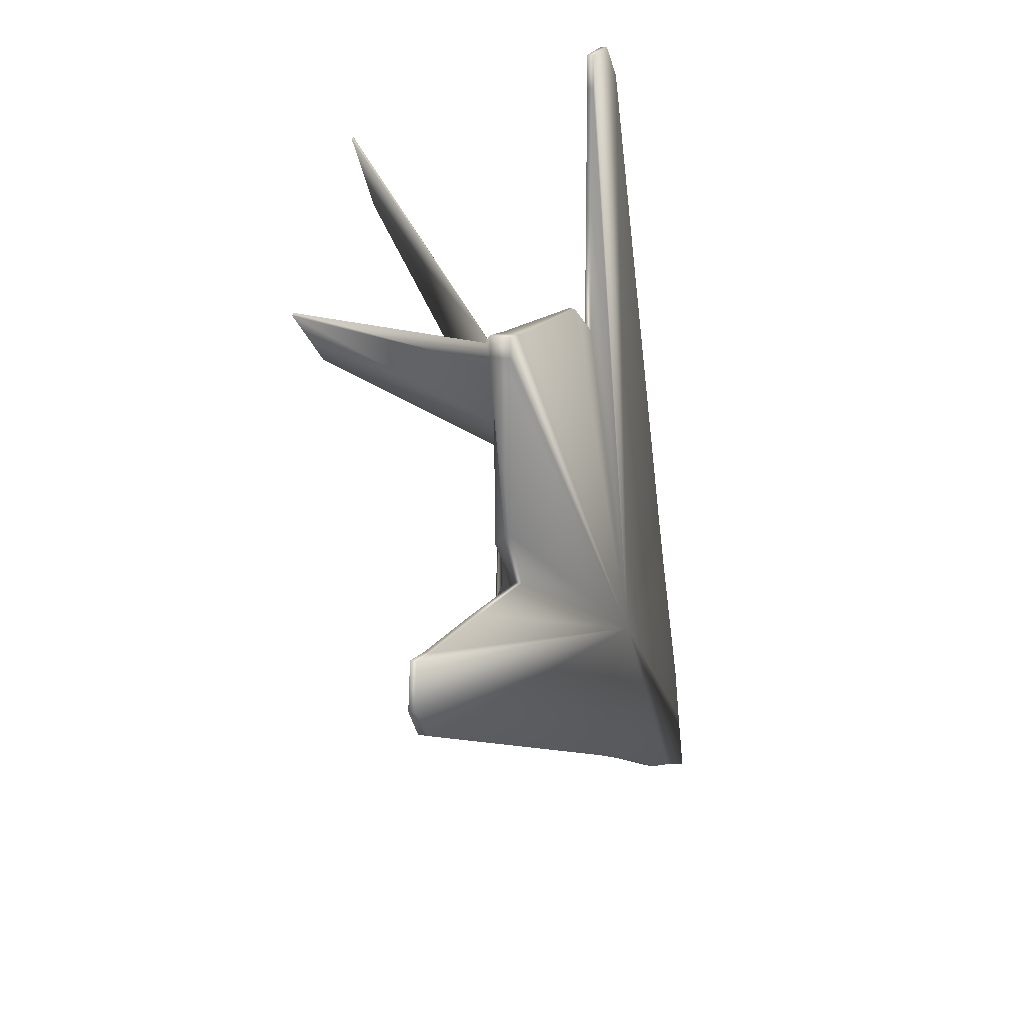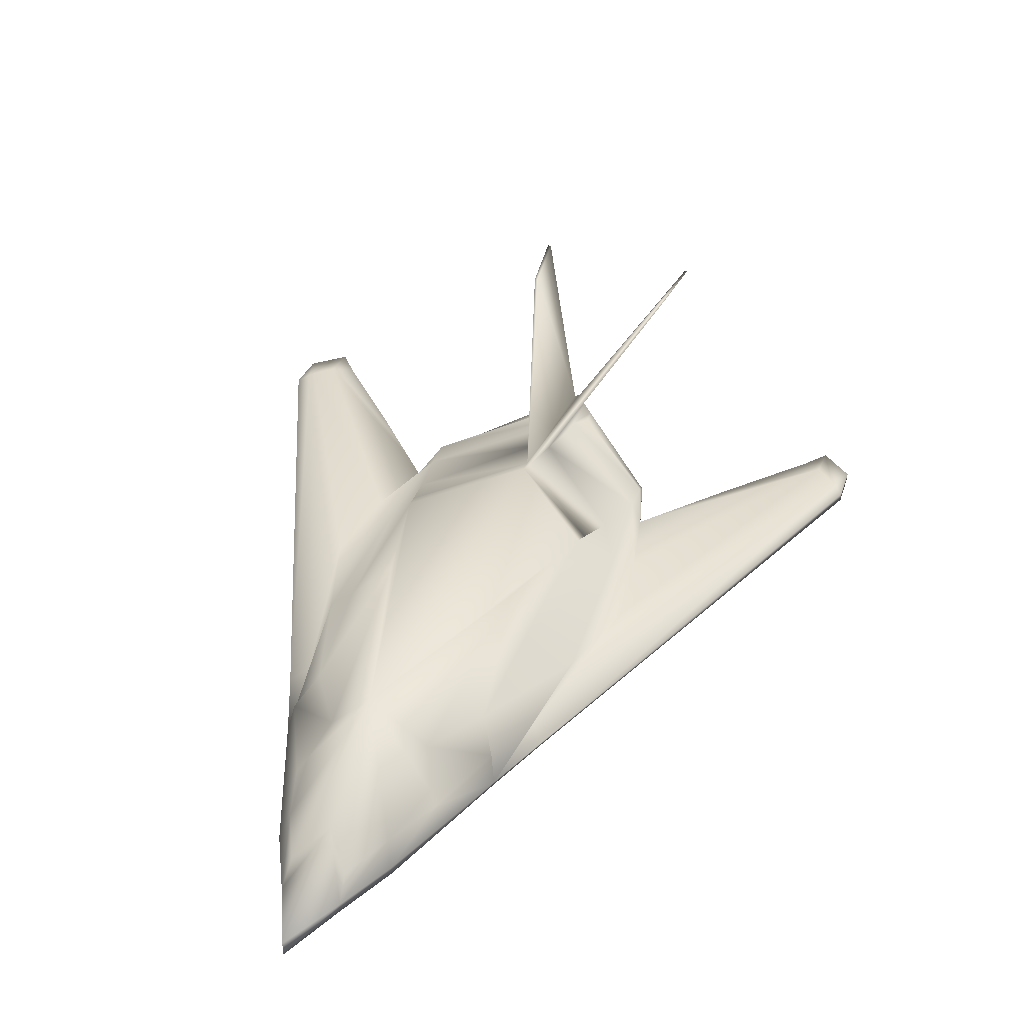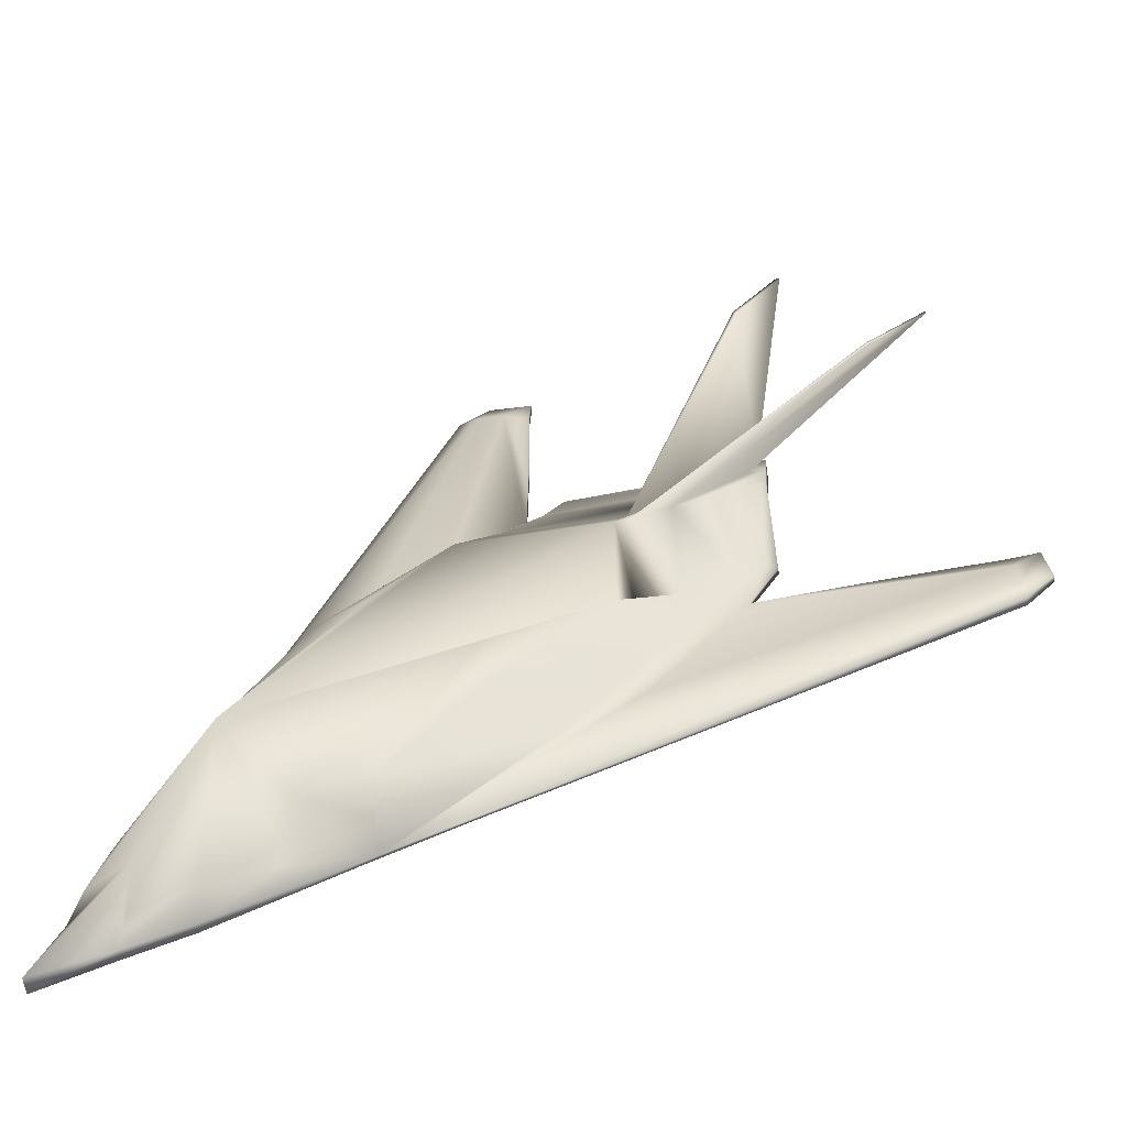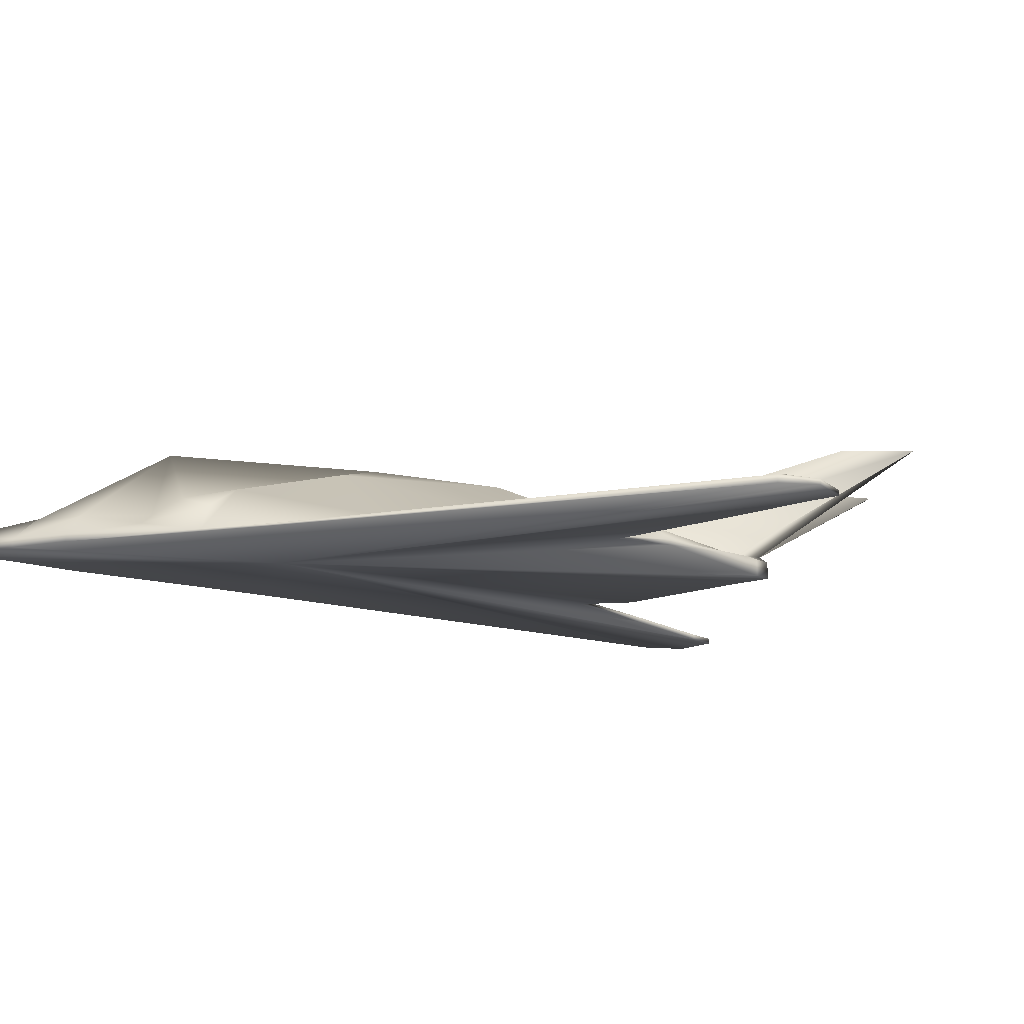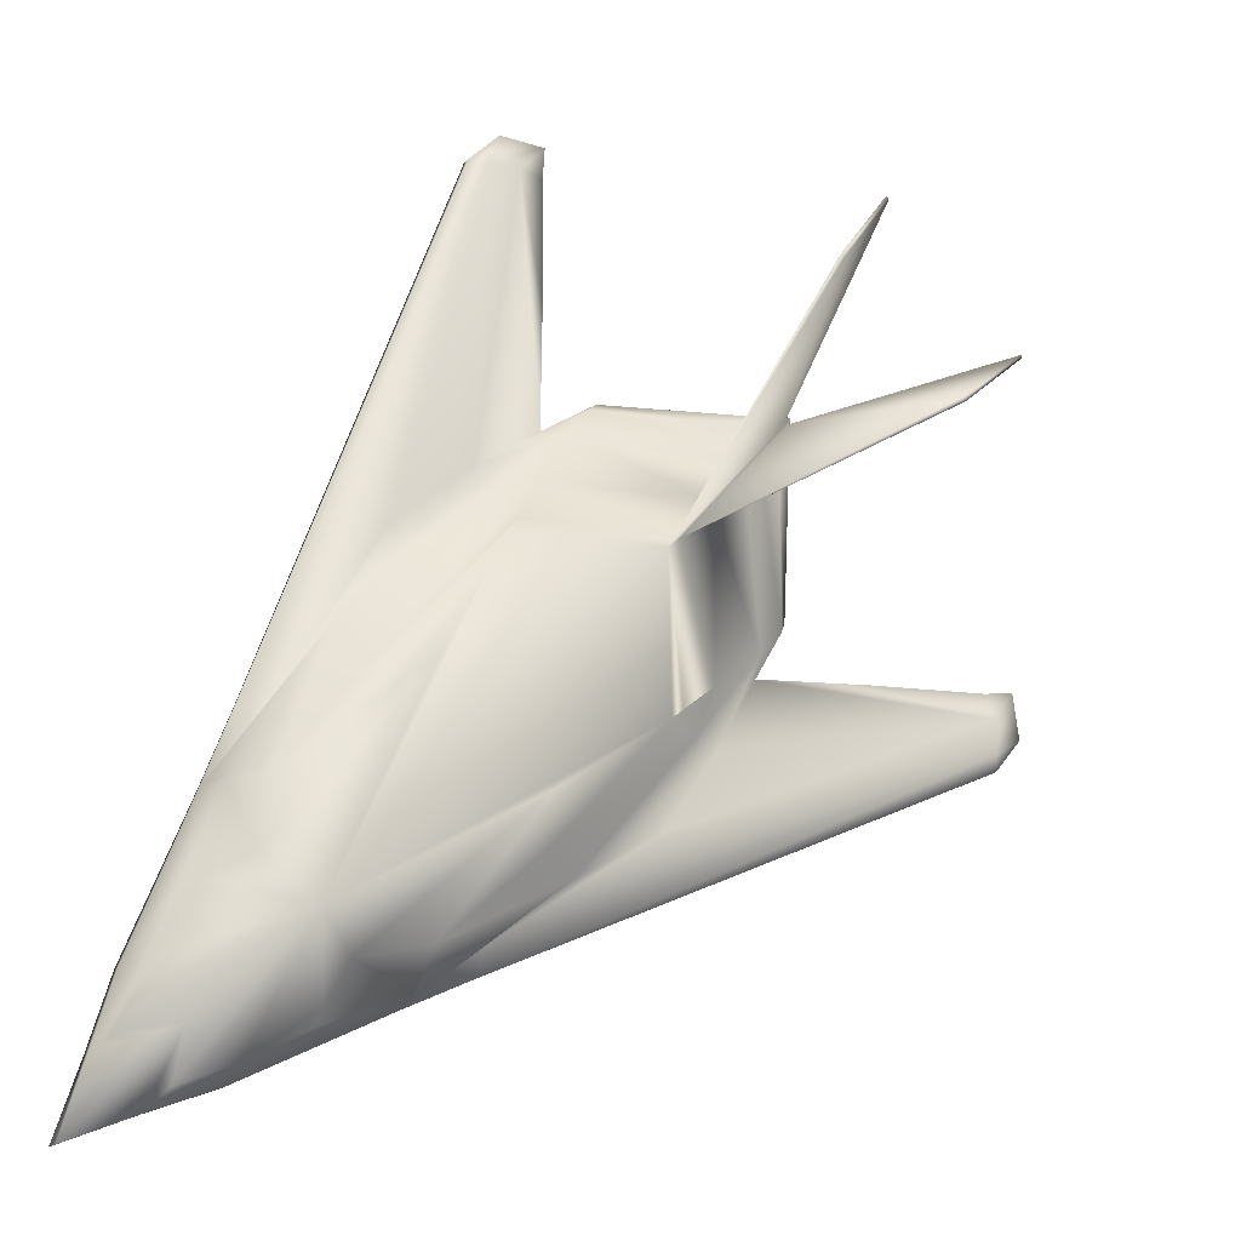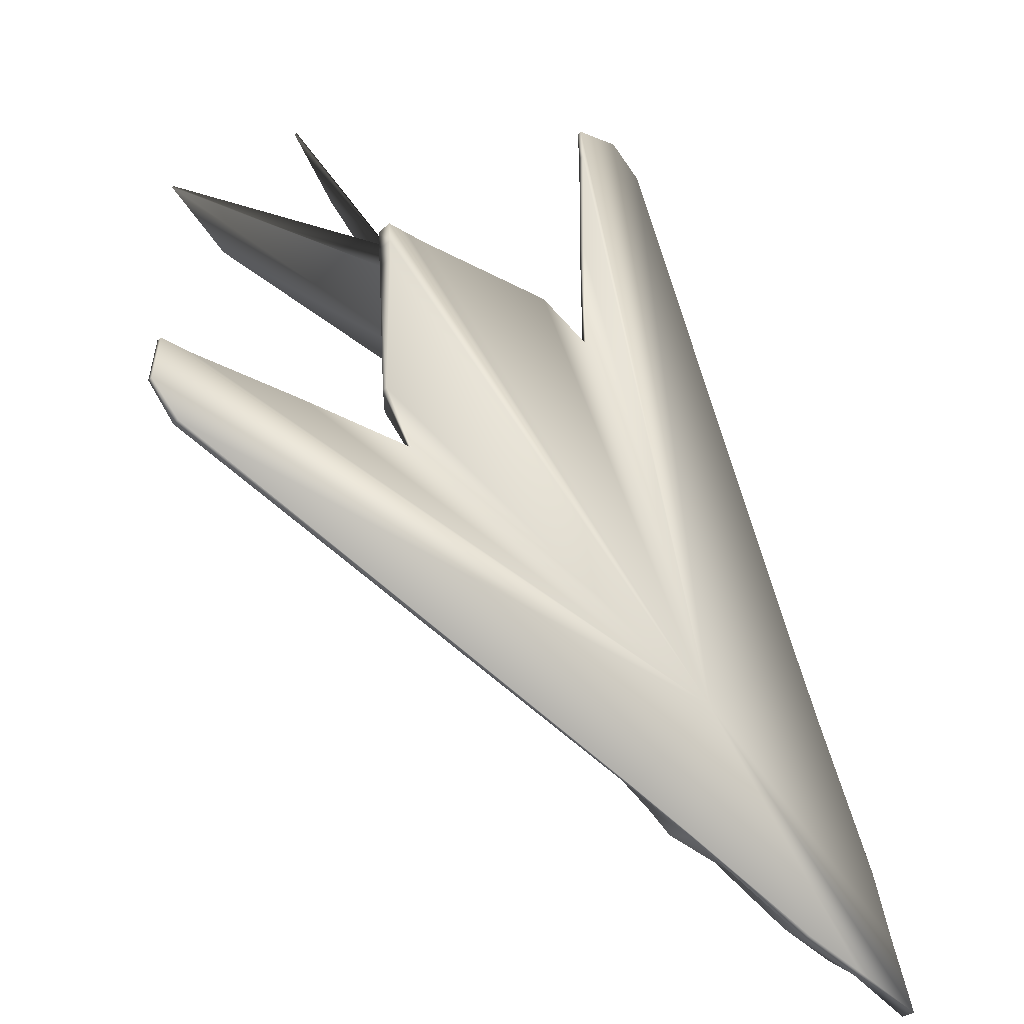
<metadata>
{"format":"obj","ext":"obj","renderer":"f3d","projection":"perspective","resolution":1024,"background":"white","views":[{"elev":18.6,"azim":109.2,"up":"+Y"},{"elev":39.5,"azim":-23.5,"up":"+Z"},{"elev":-60.0,"azim":8.5,"up":"+Y"},{"elev":-17.2,"azim":40.6,"up":"+Z"},{"elev":-18.3,"azim":-27.3,"up":"+Y"},{"elev":-28.5,"azim":144.8,"up":"+Y"}]}
</metadata>
<code>
o F117
v -4.233 -4.622 0.3661
v -3.523 -4.325 0.2987
v -3.373 -3.688 0.7341
v -2.177 -3.558 0.3956
v -2.874 -4.072 0.2865
v -1.405 -3.34 0.2257
v -3.393 -4.143 0.5187
v -2.837 -3.917 0.5294
v -2.589 -2.836 1.482
v -2.17 -3.419 0.5172
v -1.39 -3.233 0.5303
v -1.329 -2.887 0.7837
v -2.055 -3.07 0.7879
v -0.4267 -1.561 1.133
v -0.4685 -2.076 0.9732
v 0.7715 -0.7451 0.889
v 0.7734 0.8159 0.8385
v 0.9221 -0.6305 0.8148
v 0.9181 0.9407 0.7795
v 1.94 0.1332 0.3948
v 1.932 1.859 0.4661
v 1.738 1.648 0.527
v 2.163 0.3752 0.3948
v 2.159 1.907 0.4112
v 2.273 0.5221 0.2601
v 2.269 2.054 0.3991
v 2.086 2.118 0.4603
v 2.282 2.261 0.3991
v 2.295 2.469 0.3991
v 2.241 2.377 0.4545
v 4.07 3.003 1.568
v 4.092 2.983 1.568
v 1.349 -0.3057 0.6045
v 1.328 1.294 0.6594
v 0.8858 0.9704 0.7795
v 2.159 3.615 1.568
v 1.204 1.408 0.6594
v 3.448 2.427 1.568
v 4.481 -0.4492 0.3318
v -0.693 -2.763 0.2955
v -0.6886 -2.997 0.2257
v 4.493 -0.6076 0.2917
v 4.451 -0.1123 0.3406
v 4.409 0.1459 0.2601
v 3.178 0.05575 0.2601
v 1.961 -0.05898 0.2601
v 4.476 -0.3821 0.3406
v 4.736 0.1926 0.2601
v 4.795 -0.2601 0.2601
v 1.515 -0.799 0.3391
v 0.9383 -1.616 0.4002
v 0.09216 -2.12 0.3808
v 1.253 -0.7453 0.4002
v -0.003243 1.922 0.3948
v -0.1965 1.928 0.2601
v -0.8972 1.421 0.4002
v -0.8221 1.166 0.4002
v -3.523 -4.325 0.197
v -2.874 -4.072 0.197
v -3.996 -3.89 0.2987
v -3.342 -2.485 0.3956
v -3.188 -1.698 0.2257
v -3.797 -3.222 0.2865
v -3.825 -3.745 0.5187
v -3.645 -3.173 0.5294
v -3.204 -2.466 0.5172
v -3.083 -1.674 0.5303
v -2.866 -2.323 0.7879
v -2.743 -1.585 0.7837
v -1.496 -0.576 1.133
v -2.007 -0.6602 0.9732
v -0.7822 0.6853 0.889
v -0.6804 0.8449 0.8148
v 1.523 1.846 0.527
v 1.717 2.057 0.4661
v 1.746 2.287 0.4112
v 0.2196 2.164 0.3948
v 1.884 2.409 0.3991
v 0.3569 2.286 0.2601
v 1.963 2.232 0.4603
v 2.208 2.407 0.4545
v 2.089 2.439 0.3991
v 3.413 2.46 1.568
v -0.3919 1.297 0.6045
v 2.659 4.302 1.568
v -0.7932 4.406 0.3318
v -0.952 4.406 0.2917
v -2.906 -0.9555 0.2257
v -2.672 -0.9405 0.2955
v -0.455 4.405 0.3406
v -0.1825 3.15 0.2601
v -0.1942 4.384 0.2601
v -0.1746 4.714 0.2601
v -0.7258 4.407 0.3406
v -0.6306 4.735 0.2601
v -1.664 0.7797 0.4002
v -2.097 -0.1051 0.3808
v -0.1825 3.15 0.197
v -0.1942 4.384 0.197
v -2.906 -0.9555 0.197
v -3.188 -1.698 0.197
v -0.1746 4.714 0.197
v 2.282 2.261 0.197
v 2.295 2.469 0.197
v 4.795 -0.2601 0.197
v 4.736 0.1926 0.197
v 3.178 0.05575 0.197
v 1.961 -0.05898 0.197
v 2.089 2.439 0.197
v 1.884 2.409 0.197
v 4.493 -0.6076 0.197
v -0.952 4.406 0.197
v 4.409 0.1459 0.197
v 0.3569 2.286 0.197
v -0.1965 1.928 0.197
v -1.405 -3.34 0.197
v -0.6886 -2.997 0.197
v -3.797 -3.222 0.197
v -3.996 -3.89 0.197
v 2.269 2.054 0.197
v -0.6306 4.735 0.197
v 2.273 0.5221 0.197
v -4.233 -4.622 0.197
v -1.697 -1.867 0.197
v 2.195 3.582 1.568
v 2.688 4.275 1.568
f 1 2 3
f 4 5 6
f 3 2 7
f 2 5 8
f 8 7 2
f 9 3 7
f 7 8 9
f 5 4 8
f 4 10 8
f 9 8 10
f 6 11 4
f 10 4 11
f 11 12 13
f 13 10 11
f 10 13 9
f 9 13 14
f 12 15 14
f 14 13 12
f 15 16 14
f 9 14 16
f 16 17 9
f 18 19 17
f 17 16 18
f 20 21 22
f 21 20 23
f 23 24 21
f 24 23 25
f 25 26 24
f 24 26 21
f 27 28 29
f 29 30 27
f 19 30 29
f 29 17 19
f 27 30 31
f 31 32 27
f 33 34 19
f 19 18 33
f 20 22 34
f 34 33 20
f 22 21 27
f 27 34 22
f 21 26 28
f 28 27 21
f 35 36 37
f 34 27 32
f 32 38 34
f 39 40 41
f 41 42 39
f 43 44 45
f 45 46 43
f 43 47 48
f 47 49 48
f 42 49 39
f 49 47 39
f 43 50 51
f 51 47 43
f 15 52 53
f 53 20 33
f 33 18 16
f 16 15 53
f 53 33 16
f 40 6 41
f 40 51 52
f 40 39 47
f 47 51 40
f 46 50 43
f 54 55 56
f 56 57 54
f 46 23 20
f 23 46 25
f 44 43 48
f 12 11 6
f 6 40 52
f 52 15 12
f 6 52 12
f 5 2 58
f 58 59 5
f 1 3 60
f 61 62 63
f 3 64 60
f 60 64 65
f 65 63 60
f 9 64 3
f 64 9 65
f 63 65 61
f 61 65 66
f 9 66 65
f 62 61 67
f 66 67 61
f 67 66 68
f 68 69 67
f 66 9 68
f 9 70 68
f 69 68 70
f 70 71 69
f 71 70 72
f 9 17 72
f 72 70 9
f 73 72 17
f 17 35 73
f 54 74 75
f 75 76 77
f 77 54 75
f 76 78 79
f 79 77 76
f 76 75 78
f 80 81 29
f 29 82 80
f 35 17 29
f 29 81 35
f 83 31 30
f 30 19 83
f 84 73 35
f 35 37 84
f 54 84 37
f 37 74 54
f 74 37 80
f 80 75 74
f 75 80 82
f 82 78 75
f 37 36 85
f 85 80 37
f 86 87 88
f 88 89 86
f 90 55 91
f 91 92 90
f 90 93 94
f 94 93 95
f 87 86 95
f 95 86 94
f 94 96 56
f 57 97 71
f 71 72 73
f 84 54 57
f 71 73 84
f 71 84 57
f 88 62 89
f 89 97 96
f 89 96 94
f 94 86 89
f 55 90 56
f 56 96 97
f 97 57 56
f 55 54 77
f 77 79 55
f 92 93 90
f 62 67 69
f 69 71 97
f 97 89 62
f 69 97 62
f 20 53 50
f 50 46 20
f 50 53 52
f 52 51 50
f 19 34 38
f 92 91 98
f 98 99 92
f 62 88 100
f 100 101 62
f 93 92 99
f 99 102 93
f 29 28 103
f 103 104 29
f 48 49 105
f 105 106 48
f 46 45 107
f 107 108 46
f 78 82 109
f 109 110 78
f 42 111 105
f 105 49 42
f 87 112 100
f 100 88 87
f 45 44 113
f 113 107 45
f 55 79 114
f 114 115 55
f 6 116 117
f 117 41 6
f 44 48 106
f 106 113 44
f 79 78 110
f 110 114 79
f 63 62 101
f 101 118 63
f 60 63 118
f 118 119 60
f 28 26 120
f 120 103 28
f 6 5 59
f 59 116 6
f 82 29 104
f 104 109 82
f 41 117 111
f 111 42 41
f 95 93 102
f 102 121 95
f 25 46 108
f 108 122 25
f 26 25 122
f 122 120 26
f 2 1 123
f 123 58 2
f 1 60 119
f 119 123 1
f 91 55 115
f 115 98 91
f 95 121 112
f 112 87 95
f 121 102 124
f 111 124 105
f 121 124 112
f 59 58 124
f 119 118 124
f 108 107 124
f 98 115 124
f 107 113 124
f 99 98 124
f 113 106 124
f 102 99 124
f 122 108 124
f 115 114 124
f 123 119 124
f 116 59 124
f 118 101 124
f 120 122 124
f 114 110 124
f 104 103 124
f 109 104 124
f 103 120 124
f 58 123 124
f 110 109 124
f 116 124 117
f 101 100 124
f 117 124 111
f 112 124 100
f 106 105 124
f 125 35 81
f 81 126 125
f 35 125 36
f 19 38 83
f 81 80 85
f 126 81 85
f 125 126 85
f 85 36 125
f 31 83 38
f 38 32 31
f 90 94 56

</code>
